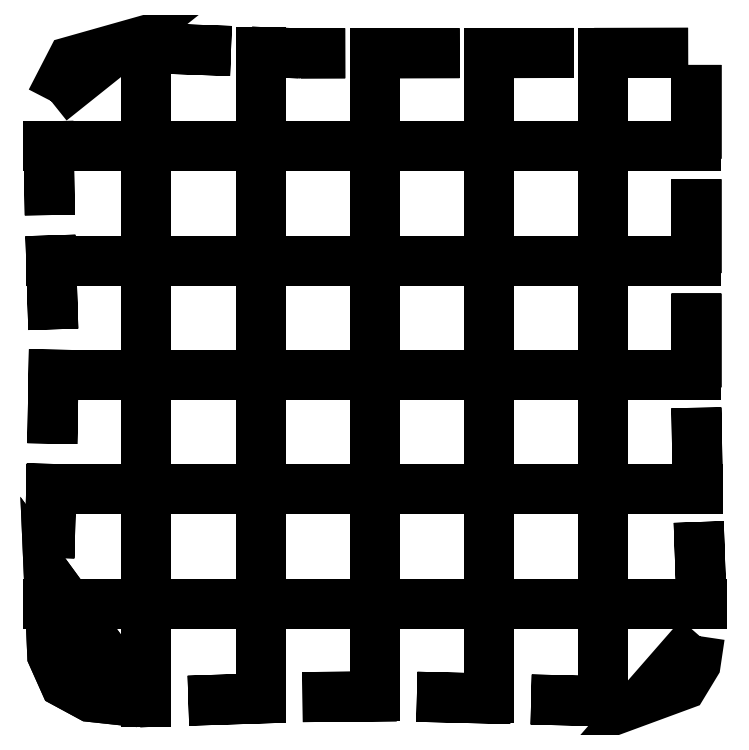
<metadata>
{"format":"dxf","ext":"dxf","renderer":"ezdxf+matplotlib","layout":"modelspace","background":"white","min_lineweight":24,"dpi":150}
</metadata>
<code>
0
SECTION
2
ENTITIES
0
LWPOLYLINE
8
0
90
5
70
1
10
2.445
20
0.4323
10
1.378
20
0.5483
10
0.8068
20
0.8573
10
0.5371
20
1.461
10
0.4645
20
3.146
0
LWPOLYLINE
8
0
90
5
70
1
10
2.445
20
0.4323
10
1.378
20
0.5483
10
0.8068
20
0.8573
10
0.5371
20
1.461
10
0.4645
20
3.146
0
LWPOLYLINE
8
0
90
2
70
1
10
0.4757
20
3.592
10
0.5275
20
5.645
0
LWPOLYLINE
8
0
90
2
70
1
10
0.5387
20
6.091
10
0.5739
20
8.144
0
LWPOLYLINE
8
0
90
2
70
1
10
0.5602
20
8.59
10
0.4974
20
10.64
0
LWPOLYLINE
8
0
90
2
70
1
10
0.4837
20
11.09
10
0.4533
20
13.14
0
LWPOLYLINE
8
0
90
3
70
1
10
0.5096
20
13.58
10
0.9572
20
14.45
10
1.948
20
14.73
0
LWPOLYLINE
8
0
90
2
70
1
10
2.393
20
14.75
10
4.446
20
14.68
0
LWPOLYLINE
8
0
90
2
70
1
10
4.892
20
14.66
10
5.94
20
14.63
0
LWPOLYLINE
8
0
90
2
70
1
10
5.94
20
14.63
10
5.965
20
14.63
0
LWPOLYLINE
8
0
90
2
70
1
10
5.965
20
14.63
10
6.945
20
14.63
0
LWPOLYLINE
8
0
90
2
70
1
10
7.392
20
14.63
10
9.445
20
14.63
0
LWPOLYLINE
8
0
90
2
70
1
10
9.892
20
14.63
10
11.94
20
14.63
0
LWPOLYLINE
8
0
90
2
70
1
10
12.39
20
14.63
10
14.44
20
14.64
0
LWPOLYLINE
8
0
90
2
70
1
10
14.63
20
14.37
10
14.63
20
12.32
0
LWPOLYLINE
8
0
90
2
70
1
10
14.63
20
11.87
10
14.63
20
9.819
0
LWPOLYLINE
8
0
90
2
70
1
10
14.63
20
9.372
10
14.63
20
7.319
0
LWPOLYLINE
8
0
90
2
70
1
10
14.63
20
6.872
10
14.66
20
4.82
0
LWPOLYLINE
8
0
90
2
70
1
10
14.68
20
4.374
10
14.75
20
2.321
0
LWPOLYLINE
8
0
90
4
70
1
10
14.7
20
1.878
10
14.61
20
1.276
10
14.33
20
0.8146
10
13.51
20
0.5111
0
LWPOLYLINE
8
0
90
2
70
1
10
13.07
20
0.4521
10
12.97
20
0.4457
0
LWPOLYLINE
8
0
90
2
70
1
10
12.97
20
0.4457
10
11.01
20
0.4926
0
LWPOLYLINE
8
0
90
2
70
1
10
10.57
20
0.5033
10
8.513
20
0.5525
0
LWPOLYLINE
8
0
90
2
70
1
10
8.067
20
0.5632
10
6.014
20
0.5452
0
LWPOLYLINE
8
0
90
2
70
1
10
5.568
20
0.5311
10
3.515
20
0.4662
0
LWPOLYLINE
8
0
90
2
70
1
10
3.07
20
0.452
10
2.564
20
0.436
0
LWPOLYLINE
8
0
90
2
70
1
10
2.564
20
0.436
10
2.445
20
0.4323
0
LINE
8
0
10
2.593
20
0.437
30
0
11
2.593
21
0.9725
31
0
0
LINE
8
0
10
2.593
20
0.437
30
0
11
2.593
21
0.9725
31
0
0
LINE
8
0
10
2.593
20
0.9725
30
0
11
2.593
21
1.408
31
0
0
LINE
8
0
10
2.593
20
1.408
30
0
11
2.593
21
1.449
31
0
0
LINE
8
0
10
2.593
20
1.449
30
0
11
2.593
21
1.457
31
0
0
LINE
8
0
10
2.593
20
1.457
30
0
11
2.593
21
1.964
31
0
0
LINE
8
0
10
2.593
20
1.964
30
0
11
2.593
21
2.94
31
0
0
LINE
8
0
10
2.593
20
2.94
30
0
11
2.593
21
3.405
31
0
0
LINE
8
0
10
2.593
20
3.405
30
0
11
2.593
21
3.779
31
0
0
LINE
8
0
10
2.593
20
3.905
30
0
11
2.593
21
4.712
31
0
0
LINE
8
0
10
2.593
20
4.712
30
0
11
2.593
21
5.688
31
0
0
LINE
8
0
10
2.593
20
5.688
30
0
11
2.593
21
6.279
31
0
0
LINE
8
0
10
2.593
20
6.405
30
0
11
2.593
21
6.996
31
0
0
LINE
8
0
10
2.593
20
6.996
30
0
11
2.593
21
7.088
31
0
0
LINE
8
0
10
2.593
20
7.088
30
0
11
2.593
21
8.064
31
0
0
LINE
8
0
10
2.593
20
8.064
30
0
11
2.593
21
8.779
31
0
0
LINE
8
0
10
2.593
20
8.905
30
0
11
2.593
21
9.755
31
0
0
LINE
8
0
10
2.593
20
9.755
30
0
11
2.593
21
9.865
31
0
0
LINE
8
0
10
2.593
20
9.865
30
0
11
2.593
21
10.32
31
0
0
LINE
8
0
10
2.593
20
10.32
30
0
11
2.593
21
10.43
31
0
0
LINE
8
0
10
2.593
20
10.43
30
0
11
2.593
21
11.28
31
0
0
LINE
8
0
10
2.593
20
11.4
30
0
11
2.593
21
12.12
31
0
0
LINE
8
0
10
2.593
20
12.12
30
0
11
2.593
21
13.1
31
0
0
LINE
8
0
10
2.593
20
13.1
30
0
11
2.593
21
13.19
31
0
0
LINE
8
0
10
2.593
20
13.19
30
0
11
2.593
21
13.72
31
0
0
LINE
8
0
10
2.593
20
13.72
30
0
11
2.593
21
13.77
31
0
0
LINE
8
0
10
2.593
20
13.77
30
0
11
2.593
21
13.78
31
0
0
LINE
8
0
10
2.593
20
13.78
30
0
11
2.593
21
14.21
31
0
0
LINE
8
0
10
2.593
20
14.21
30
0
11
2.593
21
14.74
31
0
0
LINE
8
0
10
5.093
20
0.516
30
0
11
5.093
21
0.95
31
0
0
LINE
8
0
10
5.093
20
0.516
30
0
11
5.093
21
0.95
31
0
0
LINE
8
0
10
5.093
20
0.95
30
0
11
5.093
21
1.37
31
0
0
LINE
8
0
10
5.093
20
1.37
30
0
11
5.093
21
1.538
31
0
0
LINE
8
0
10
5.093
20
1.538
30
0
11
5.093
21
1.567
31
0
0
LINE
8
0
10
5.093
20
1.567
30
0
11
5.093
21
1.938
31
0
0
LINE
8
0
10
5.093
20
1.938
30
0
11
5.093
21
2.914
31
0
0
LINE
8
0
10
5.093
20
2.914
30
0
11
5.093
21
3.378
31
0
0
LINE
8
0
10
5.093
20
3.378
30
0
11
5.093
21
3.779
31
0
0
LINE
8
0
10
5.093
20
3.905
30
0
11
5.093
21
4.685
31
0
0
LINE
8
0
10
5.093
20
4.685
30
0
11
5.093
21
5.662
31
0
0
LINE
8
0
10
5.093
20
5.662
30
0
11
5.093
21
5.754
31
0
0
LINE
8
0
10
5.093
20
5.754
30
0
11
5.093
21
6.279
31
0
0
LINE
8
0
10
5.093
20
6.405
30
0
11
5.093
21
6.969
31
0
0
LINE
8
0
10
5.093
20
6.969
30
0
11
5.093
21
7.062
31
0
0
LINE
8
0
10
5.093
20
7.062
30
0
11
5.093
21
8.038
31
0
0
LINE
8
0
10
5.093
20
8.038
30
0
11
5.093
21
8.779
31
0
0
LINE
8
0
10
5.093
20
8.905
30
0
11
5.093
21
9.713
31
0
0
LINE
8
0
10
5.093
20
9.713
30
0
11
5.093
21
9.865
31
0
0
LINE
8
0
10
5.093
20
9.865
30
0
11
5.093
21
10.32
31
0
0
LINE
8
0
10
5.093
20
10.32
30
0
11
5.093
21
10.38
31
0
0
LINE
8
0
10
5.093
20
10.38
30
0
11
5.093
21
11.28
31
0
0
LINE
8
0
10
5.093
20
11.4
30
0
11
5.093
21
12.09
31
0
0
LINE
8
0
10
5.093
20
12.09
30
0
11
5.093
21
13.07
31
0
0
LINE
8
0
10
5.093
20
13.07
30
0
11
5.093
21
13.16
31
0
0
LINE
8
0
10
5.093
20
13.16
30
0
11
5.093
21
13.57
31
0
0
LINE
8
0
10
5.093
20
13.57
30
0
11
5.093
21
13.73
31
0
0
LINE
8
0
10
5.093
20
13.73
30
0
11
5.093
21
13.76
31
0
0
LINE
8
0
10
5.093
20
13.76
30
0
11
5.093
21
14.09
31
0
0
LINE
8
0
10
5.093
20
14.09
30
0
11
5.093
21
14.66
31
0
0
LINE
8
0
10
7.593
20
0.574
30
0
11
7.593
21
1.15
31
0
0
LINE
8
0
10
7.593
20
0.574
30
0
11
7.593
21
1.15
31
0
0
LINE
8
0
10
7.593
20
1.15
30
0
11
7.593
21
1.438
31
0
0
LINE
8
0
10
7.593
20
1.438
30
0
11
7.593
21
1.596
31
0
0
LINE
8
0
10
7.593
20
1.596
30
0
11
7.593
21
1.637
31
0
0
LINE
8
0
10
7.593
20
1.637
30
0
11
7.593
21
1.995
31
0
0
LINE
8
0
10
7.593
20
1.995
30
0
11
7.593
21
2.351
31
0
0
LINE
8
0
10
7.593
20
2.351
30
0
11
7.593
21
2.365
31
0
0
LINE
8
0
10
7.593
20
2.365
30
0
11
7.593
21
2.819
31
0
0
LINE
8
0
10
7.593
20
2.819
30
0
11
7.593
21
2.908
31
0
0
LINE
8
0
10
7.593
20
2.908
30
0
11
7.593
21
3.779
31
0
0
LINE
8
0
10
7.593
20
3.905
30
0
11
7.593
21
4.677
31
0
0
LINE
8
0
10
7.593
20
4.677
30
0
11
7.593
21
5.653
31
0
0
LINE
8
0
10
7.593
20
5.653
30
0
11
7.593
21
5.655
31
0
0
LINE
8
0
10
7.593
20
5.655
30
0
11
7.593
21
5.746
31
0
0
LINE
8
0
10
7.593
20
5.746
30
0
11
7.593
21
6.279
31
0
0
LINE
8
0
10
7.593
20
6.405
30
0
11
7.593
21
6.96
31
0
0
LINE
8
0
10
7.593
20
6.96
30
0
11
7.593
21
7.053
31
0
0
LINE
8
0
10
7.593
20
7.053
30
0
11
7.593
21
8.029
31
0
0
LINE
8
0
10
7.593
20
8.029
30
0
11
7.593
21
8.779
31
0
0
LINE
8
0
10
7.593
20
8.905
30
0
11
7.593
21
9.7
31
0
0
LINE
8
0
10
7.593
20
9.7
30
0
11
7.593
21
9.865
31
0
0
LINE
8
0
10
7.593
20
9.865
30
0
11
7.593
21
10.32
31
0
0
LINE
8
0
10
7.593
20
10.32
30
0
11
7.593
21
10.37
31
0
0
LINE
8
0
10
7.593
20
10.37
30
0
11
7.593
21
11.28
31
0
0
LINE
8
0
10
7.593
20
11.4
30
0
11
7.593
21
12.08
31
0
0
LINE
8
0
10
7.593
20
12.08
30
0
11
7.593
21
13.06
31
0
0
LINE
8
0
10
7.593
20
13.06
30
0
11
7.593
21
13.15
31
0
0
LINE
8
0
10
7.593
20
13.15
30
0
11
7.593
21
13.53
31
0
0
LINE
8
0
10
7.593
20
13.53
30
0
11
7.593
21
13.71
31
0
0
LINE
8
0
10
7.593
20
13.71
30
0
11
7.593
21
13.81
31
0
0
LINE
8
0
10
7.593
20
13.81
30
0
11
7.593
21
14.17
31
0
0
LINE
8
0
10
7.593
20
14.17
30
0
11
7.593
21
14.63
31
0
0
LINE
8
0
10
10.09
20
0.515
30
0
11
10.09
21
1.072
31
0
0
LINE
8
0
10
10.09
20
0.515
30
0
11
10.09
21
1.072
31
0
0
LINE
8
0
10
10.09
20
1.072
30
0
11
10.09
21
1.422
31
0
0
LINE
8
0
10
10.09
20
1.422
30
0
11
10.09
21
1.535
31
0
0
LINE
8
0
10
10.09
20
1.535
30
0
11
10.09
21
1.563
31
0
0
LINE
8
0
10
10.09
20
1.563
30
0
11
10.09
21
1.854
31
0
0
LINE
8
0
10
10.09
20
1.854
30
0
11
10.09
21
2.352
31
0
0
LINE
8
0
10
10.09
20
2.352
30
0
11
10.09
21
2.365
31
0
0
LINE
8
0
10
10.09
20
2.365
30
0
11
10.09
21
2.819
31
0
0
LINE
8
0
10
10.09
20
2.819
30
0
11
10.09
21
2.889
31
0
0
LINE
8
0
10
10.09
20
2.889
30
0
11
10.09
21
3.779
31
0
0
LINE
8
0
10
10.09
20
3.905
30
0
11
10.09
21
4.678
31
0
0
LINE
8
0
10
10.09
20
4.678
30
0
11
10.09
21
5.654
31
0
0
LINE
8
0
10
10.09
20
5.654
30
0
11
10.09
21
5.747
31
0
0
LINE
8
0
10
10.09
20
5.747
30
0
11
10.09
21
6.279
31
0
0
LINE
8
0
10
10.09
20
6.405
30
0
11
10.09
21
6.961
31
0
0
LINE
8
0
10
10.09
20
6.961
30
0
11
10.09
21
7.054
31
0
0
LINE
8
0
10
10.09
20
7.054
30
0
11
10.09
21
8.03
31
0
0
LINE
8
0
10
10.09
20
8.03
30
0
11
10.09
21
8.779
31
0
0
LINE
8
0
10
10.09
20
8.905
30
0
11
10.09
21
9.701
31
0
0
LINE
8
0
10
10.09
20
9.701
30
0
11
10.09
21
9.865
31
0
0
LINE
8
0
10
10.09
20
9.865
30
0
11
10.09
21
10.32
31
0
0
LINE
8
0
10
10.09
20
10.32
30
0
11
10.09
21
10.37
31
0
0
LINE
8
0
10
10.09
20
10.37
30
0
11
10.09
21
11.28
31
0
0
LINE
8
0
10
10.09
20
11.4
30
0
11
10.09
21
12.09
31
0
0
LINE
8
0
10
10.09
20
12.09
30
0
11
10.09
21
13.06
31
0
0
LINE
8
0
10
10.09
20
13.06
30
0
11
10.09
21
13.15
31
0
0
LINE
8
0
10
10.09
20
13.15
30
0
11
10.09
21
13.53
31
0
0
LINE
8
0
10
10.09
20
13.53
30
0
11
10.09
21
13.72
31
0
0
LINE
8
0
10
10.09
20
13.72
30
0
11
10.09
21
13.75
31
0
0
LINE
8
0
10
10.09
20
13.75
30
0
11
10.09
21
14.06
31
0
0
LINE
8
0
10
10.09
20
14.06
30
0
11
10.09
21
14.63
31
0
0
LINE
8
0
10
12.59
20
0.455
30
0
11
12.59
21
0.9954
31
0
0
LINE
8
0
10
12.59
20
0.455
30
0
11
12.59
21
0.9954
31
0
0
LINE
8
0
10
12.59
20
0.9954
30
0
11
12.59
21
1.41
31
0
0
LINE
8
0
10
12.59
20
1.41
30
0
11
12.59
21
1.468
31
0
0
LINE
8
0
10
12.59
20
1.468
30
0
11
12.59
21
1.481
31
0
0
LINE
8
0
10
12.59
20
1.481
30
0
11
12.59
21
1.654
31
0
0
LINE
8
0
10
12.59
20
1.654
30
0
11
12.59
21
2.355
31
0
0
LINE
8
0
10
12.59
20
2.355
30
0
11
12.59
21
2.365
31
0
0
LINE
8
0
10
12.59
20
2.365
30
0
11
12.59
21
2.819
31
0
0
LINE
8
0
10
12.59
20
2.819
30
0
11
12.59
21
2.875
31
0
0
LINE
8
0
10
12.59
20
2.875
30
0
11
12.59
21
3.779
31
0
0
LINE
8
0
10
12.59
20
3.905
30
0
11
12.59
21
4.679
31
0
0
LINE
8
0
10
12.59
20
4.679
30
0
11
12.59
21
5.655
31
0
0
LINE
8
0
10
12.59
20
5.655
30
0
11
12.59
21
5.748
31
0
0
LINE
8
0
10
12.59
20
5.748
30
0
11
12.59
21
6.279
31
0
0
LINE
8
0
10
12.59
20
6.405
30
0
11
12.59
21
6.962
31
0
0
LINE
8
0
10
12.59
20
6.962
30
0
11
12.59
21
7.055
31
0
0
LINE
8
0
10
12.59
20
7.055
30
0
11
12.59
21
8.031
31
0
0
LINE
8
0
10
12.59
20
8.031
30
0
11
12.59
21
8.779
31
0
0
LINE
8
0
10
12.59
20
8.905
30
0
11
12.59
21
9.703
31
0
0
LINE
8
0
10
12.59
20
9.703
30
0
11
12.59
21
9.865
31
0
0
LINE
8
0
10
12.59
20
9.865
30
0
11
12.59
21
10.32
31
0
0
LINE
8
0
10
12.59
20
10.32
30
0
11
12.59
21
10.37
31
0
0
LINE
8
0
10
12.59
20
10.37
30
0
11
12.59
21
11.28
31
0
0
LINE
8
0
10
12.59
20
11.4
30
0
11
12.59
21
12.09
31
0
0
LINE
8
0
10
12.59
20
12.09
30
0
11
12.59
21
13.06
31
0
0
LINE
8
0
10
12.59
20
13.06
30
0
11
12.59
21
13.16
31
0
0
LINE
8
0
10
12.59
20
13.16
30
0
11
12.59
21
13.54
31
0
0
LINE
8
0
10
12.59
20
13.54
30
0
11
12.59
21
13.72
31
0
0
LINE
8
0
10
12.59
20
13.72
30
0
11
12.59
21
13.75
31
0
0
LINE
8
0
10
12.59
20
13.75
30
0
11
12.59
21
14.07
31
0
0
LINE
8
0
10
12.59
20
14.07
30
0
11
12.59
21
14.63
31
0
0
LINE
8
0
10
0.45
20
2.592
30
0
11
0.84
21
2.592
31
0
0
LINE
8
0
10
0.45
20
2.592
30
0
11
0.84
21
2.592
31
0
0
LINE
8
0
10
0.84
20
2.592
30
0
11
1.379
21
2.592
31
0
0
LINE
8
0
10
1.379
20
2.592
30
0
11
1.423
21
2.592
31
0
0
LINE
8
0
10
1.423
20
2.592
30
0
11
1.483
21
2.592
31
0
0
LINE
8
0
10
1.483
20
2.592
30
0
11
1.999
21
2.592
31
0
0
LINE
8
0
10
1.999
20
2.592
30
0
11
2.092
21
2.592
31
0
0
LINE
8
0
10
2.092
20
2.592
30
0
11
3.068
21
2.592
31
0
0
LINE
8
0
10
3.068
20
2.592
30
0
11
3.78
21
2.592
31
0
0
LINE
8
0
10
3.906
20
2.592
30
0
11
4.76
21
2.592
31
0
0
LINE
8
0
10
4.76
20
2.592
30
0
11
4.866
21
2.592
31
0
0
LINE
8
0
10
4.866
20
2.592
30
0
11
5.32
21
2.592
31
0
0
LINE
8
0
10
5.32
20
2.592
30
0
11
5.433
21
2.592
31
0
0
LINE
8
0
10
5.433
20
2.592
30
0
11
6.28
21
2.592
31
0
0
LINE
8
0
10
6.406
20
2.592
30
0
11
7.123
21
2.592
31
0
0
LINE
8
0
10
7.123
20
2.592
30
0
11
8.099
21
2.592
31
0
0
LINE
8
0
10
8.099
20
2.592
30
0
11
8.192
21
2.592
31
0
0
LINE
8
0
10
8.192
20
2.592
30
0
11
8.78
21
2.592
31
0
0
LINE
8
0
10
8.906
20
2.592
30
0
11
9.499
21
2.592
31
0
0
LINE
8
0
10
9.499
20
2.592
30
0
11
10.47
21
2.592
31
0
0
LINE
8
0
10
10.47
20
2.592
30
0
11
11.28
21
2.592
31
0
0
LINE
8
0
10
11.41
20
2.592
30
0
11
11.78
21
2.592
31
0
0
LINE
8
0
10
11.78
20
2.592
30
0
11
12.25
21
2.592
31
0
0
LINE
8
0
10
12.25
20
2.592
30
0
11
13.22
21
2.592
31
0
0
LINE
8
0
10
13.22
20
2.592
30
0
11
13.71
21
2.592
31
0
0
LINE
8
0
10
13.71
20
2.592
30
0
11
13.72
21
2.592
31
0
0
LINE
8
0
10
13.72
20
2.592
30
0
11
13.78
21
2.592
31
0
0
LINE
8
0
10
13.78
20
2.592
30
0
11
14.2
21
2.592
31
0
0
LINE
8
0
10
14.2
20
2.592
30
0
11
14.74
21
2.592
31
0
0
LINE
8
0
10
0.513
20
5.092
30
0
11
1.371
21
5.092
31
0
0
LINE
8
0
10
0.513
20
5.092
30
0
11
1.371
21
5.092
31
0
0
LINE
8
0
10
1.371
20
5.092
30
0
11
1.45
21
5.092
31
0
0
LINE
8
0
10
1.45
20
5.092
30
0
11
1.587
21
5.092
31
0
0
LINE
8
0
10
1.587
20
5.092
30
0
11
2.019
21
5.092
31
0
0
LINE
8
0
10
2.019
20
5.092
30
0
11
2.111
21
5.092
31
0
0
LINE
8
0
10
2.111
20
5.092
30
0
11
3.087
21
5.092
31
0
0
LINE
8
0
10
3.087
20
5.092
30
0
11
3.78
21
5.092
31
0
0
LINE
8
0
10
3.906
20
5.092
30
0
11
4.792
21
5.092
31
0
0
LINE
8
0
10
4.792
20
5.092
30
0
11
4.866
21
5.092
31
0
0
LINE
8
0
10
4.866
20
5.092
30
0
11
5.32
21
5.092
31
0
0
LINE
8
0
10
5.32
20
5.092
30
0
11
5.463
21
5.092
31
0
0
LINE
8
0
10
5.463
20
5.092
30
0
11
6.28
21
5.092
31
0
0
LINE
8
0
10
6.406
20
5.092
30
0
11
7.142
21
5.092
31
0
0
LINE
8
0
10
7.142
20
5.092
30
0
11
8.119
21
5.092
31
0
0
LINE
8
0
10
8.119
20
5.092
30
0
11
8.211
21
5.092
31
0
0
LINE
8
0
10
8.211
20
5.092
30
0
11
8.78
21
5.092
31
0
0
LINE
8
0
10
8.906
20
5.092
30
0
11
9.426
21
5.092
31
0
0
LINE
8
0
10
9.426
20
5.092
30
0
11
9.518
21
5.092
31
0
0
LINE
8
0
10
9.518
20
5.092
30
0
11
10.49
21
5.092
31
0
0
LINE
8
0
10
10.49
20
5.092
30
0
11
11.28
21
5.092
31
0
0
LINE
8
0
10
11.41
20
5.092
30
0
11
11.8
21
5.092
31
0
0
LINE
8
0
10
11.8
20
5.092
30
0
11
12.27
21
5.092
31
0
0
LINE
8
0
10
12.27
20
5.092
30
0
11
13.24
21
5.092
31
0
0
LINE
8
0
10
13.24
20
5.092
30
0
11
13.59
21
5.092
31
0
0
LINE
8
0
10
13.59
20
5.092
30
0
11
13.63
21
5.092
31
0
0
LINE
8
0
10
13.63
20
5.092
30
0
11
13.76
21
5.092
31
0
0
LINE
8
0
10
13.76
20
5.092
30
0
11
14.09
21
5.092
31
0
0
LINE
8
0
10
14.09
20
5.092
30
0
11
14.65
21
5.092
31
0
0
LINE
8
0
10
0.576
20
7.592
30
0
11
1.383
21
7.592
31
0
0
LINE
8
0
10
0.576
20
7.592
30
0
11
1.383
21
7.592
31
0
0
LINE
8
0
10
1.383
20
7.592
30
0
11
1.48
21
7.592
31
0
0
LINE
8
0
10
1.48
20
7.592
30
0
11
1.687
21
7.592
31
0
0
LINE
8
0
10
1.687
20
7.592
30
0
11
2.038
21
7.592
31
0
0
LINE
8
0
10
2.038
20
7.592
30
0
11
2.131
21
7.592
31
0
0
LINE
8
0
10
2.131
20
7.592
30
0
11
3.107
21
7.592
31
0
0
LINE
8
0
10
3.107
20
7.592
30
0
11
3.78
21
7.592
31
0
0
LINE
8
0
10
3.906
20
7.592
30
0
11
4.824
21
7.592
31
0
0
LINE
8
0
10
4.824
20
7.592
30
0
11
4.866
21
7.592
31
0
0
LINE
8
0
10
4.866
20
7.592
30
0
11
5.32
21
7.592
31
0
0
LINE
8
0
10
5.32
20
7.592
30
0
11
5.494
21
7.592
31
0
0
LINE
8
0
10
5.494
20
7.592
30
0
11
6.28
21
7.592
31
0
0
LINE
8
0
10
6.406
20
7.592
30
0
11
7.162
21
7.592
31
0
0
LINE
8
0
10
7.162
20
7.592
30
0
11
8.138
21
7.592
31
0
0
LINE
8
0
10
8.138
20
7.592
30
0
11
8.231
21
7.592
31
0
0
LINE
8
0
10
8.231
20
7.592
30
0
11
8.78
21
7.592
31
0
0
LINE
8
0
10
8.906
20
7.592
30
0
11
9.445
21
7.592
31
0
0
LINE
8
0
10
9.445
20
7.592
30
0
11
9.538
21
7.592
31
0
0
LINE
8
0
10
9.538
20
7.592
30
0
11
10.51
21
7.592
31
0
0
LINE
8
0
10
10.51
20
7.592
30
0
11
11.28
21
7.592
31
0
0
LINE
8
0
10
11.41
20
7.592
30
0
11
12.18
21
7.592
31
0
0
LINE
8
0
10
12.18
20
7.592
30
0
11
12.37
21
7.592
31
0
0
LINE
8
0
10
12.37
20
7.592
30
0
11
12.82
21
7.592
31
0
0
LINE
8
0
10
12.82
20
7.592
30
0
11
12.84
21
7.592
31
0
0
LINE
8
0
10
12.84
20
7.592
30
0
11
13.23
21
7.592
31
0
0
LINE
8
0
10
13.23
20
7.592
30
0
11
13.57
21
7.592
31
0
0
LINE
8
0
10
13.57
20
7.592
30
0
11
13.61
21
7.592
31
0
0
LINE
8
0
10
13.61
20
7.592
30
0
11
13.75
21
7.592
31
0
0
LINE
8
0
10
13.75
20
7.592
30
0
11
14.06
21
7.592
31
0
0
LINE
8
0
10
14.06
20
7.592
30
0
11
14.63
21
7.592
31
0
0
LINE
8
0
10
0.514
20
10.09
30
0
11
1.071
21
10.09
31
0
0
LINE
8
0
10
0.514
20
10.09
30
0
11
1.071
21
10.09
31
0
0
LINE
8
0
10
1.071
20
10.09
30
0
11
1.422
21
10.09
31
0
0
LINE
8
0
10
1.422
20
10.09
30
0
11
1.45
21
10.09
31
0
0
LINE
8
0
10
1.45
20
10.09
30
0
11
1.587
21
10.09
31
0
0
LINE
8
0
10
1.587
20
10.09
30
0
11
2.019
21
10.09
31
0
0
LINE
8
0
10
2.019
20
10.09
30
0
11
2.111
21
10.09
31
0
0
LINE
8
0
10
2.111
20
10.09
30
0
11
3.088
21
10.09
31
0
0
LINE
8
0
10
3.088
20
10.09
30
0
11
3.78
21
10.09
31
0
0
LINE
8
0
10
3.906
20
10.09
30
0
11
4.793
21
10.09
31
0
0
LINE
8
0
10
4.793
20
10.09
30
0
11
4.866
21
10.09
31
0
0
LINE
8
0
10
4.866
20
10.09
30
0
11
5.32
21
10.09
31
0
0
LINE
8
0
10
5.32
20
10.09
30
0
11
5.464
21
10.09
31
0
0
LINE
8
0
10
5.464
20
10.09
30
0
11
6.28
21
10.09
31
0
0
LINE
8
0
10
6.406
20
10.09
30
0
11
7.142
21
10.09
31
0
0
LINE
8
0
10
7.142
20
10.09
30
0
11
8.119
21
10.09
31
0
0
LINE
8
0
10
8.119
20
10.09
30
0
11
8.211
21
10.09
31
0
0
LINE
8
0
10
8.211
20
10.09
30
0
11
8.78
21
10.09
31
0
0
LINE
8
0
10
8.906
20
10.09
30
0
11
9.426
21
10.09
31
0
0
LINE
8
0
10
9.426
20
10.09
30
0
11
9.519
21
10.09
31
0
0
LINE
8
0
10
9.519
20
10.09
30
0
11
10.49
21
10.09
31
0
0
LINE
8
0
10
10.49
20
10.09
30
0
11
11.28
21
10.09
31
0
0
LINE
8
0
10
11.41
20
10.09
30
0
11
11.8
21
10.09
31
0
0
LINE
8
0
10
11.8
20
10.09
30
0
11
12.27
21
10.09
31
0
0
LINE
8
0
10
12.27
20
10.09
30
0
11
13.24
21
10.09
31
0
0
LINE
8
0
10
13.24
20
10.09
30
0
11
13.56
21
10.09
31
0
0
LINE
8
0
10
13.56
20
10.09
30
0
11
13.6
21
10.09
31
0
0
LINE
8
0
10
13.6
20
10.09
30
0
11
13.81
21
10.09
31
0
0
LINE
8
0
10
13.81
20
10.09
30
0
11
14.16
21
10.09
31
0
0
LINE
8
0
10
14.16
20
10.09
30
0
11
14.63
21
10.09
31
0
0
LINE
8
0
10
0.438
20
12.59
30
0
11
0.9735
21
12.59
31
0
0
LINE
8
0
10
0.438
20
12.59
30
0
11
0.9735
21
12.59
31
0
0
LINE
8
0
10
0.9735
20
12.59
30
0
11
1.409
21
12.59
31
0
0
LINE
8
0
10
1.409
20
12.59
30
0
11
1.418
21
12.59
31
0
0
LINE
8
0
10
1.418
20
12.59
30
0
11
1.461
21
12.59
31
0
0
LINE
8
0
10
1.461
20
12.59
30
0
11
1.995
21
12.59
31
0
0
LINE
8
0
10
1.995
20
12.59
30
0
11
2.088
21
12.59
31
0
0
LINE
8
0
10
2.088
20
12.59
30
0
11
3.064
21
12.59
31
0
0
LINE
8
0
10
3.064
20
12.59
30
0
11
3.78
21
12.59
31
0
0
LINE
8
0
10
3.906
20
12.59
30
0
11
4.754
21
12.59
31
0
0
LINE
8
0
10
4.754
20
12.59
30
0
11
4.866
21
12.59
31
0
0
LINE
8
0
10
4.866
20
12.59
30
0
11
5.32
21
12.59
31
0
0
LINE
8
0
10
5.32
20
12.59
30
0
11
5.426
21
12.59
31
0
0
LINE
8
0
10
5.426
20
12.59
30
0
11
6.28
21
12.59
31
0
0
LINE
8
0
10
6.406
20
12.59
30
0
11
7.119
21
12.59
31
0
0
LINE
8
0
10
7.119
20
12.59
30
0
11
8.095
21
12.59
31
0
0
LINE
8
0
10
8.095
20
12.59
30
0
11
8.188
21
12.59
31
0
0
LINE
8
0
10
8.188
20
12.59
30
0
11
8.78
21
12.59
31
0
0
LINE
8
0
10
8.906
20
12.59
30
0
11
9.495
21
12.59
31
0
0
LINE
8
0
10
9.495
20
12.59
30
0
11
10.47
21
12.59
31
0
0
LINE
8
0
10
10.47
20
12.59
30
0
11
11.28
21
12.59
31
0
0
LINE
8
0
10
11.41
20
12.59
30
0
11
11.78
21
12.59
31
0
0
LINE
8
0
10
11.78
20
12.59
30
0
11
12.24
21
12.59
31
0
0
LINE
8
0
10
12.24
20
12.59
30
0
11
13.22
21
12.59
31
0
0
LINE
8
0
10
13.22
20
12.59
30
0
11
13.55
21
12.59
31
0
0
LINE
8
0
10
13.55
20
12.59
30
0
11
13.59
21
12.59
31
0
0
LINE
8
0
10
13.59
20
12.59
30
0
11
13.75
21
12.59
31
0
0
LINE
8
0
10
13.75
20
12.59
30
0
11
14.06
21
12.59
31
0
0
LINE
8
0
10
14.06
20
12.59
30
0
11
14.63
21
12.59
31
0
0
ENDSEC
0
EOF

</code>
